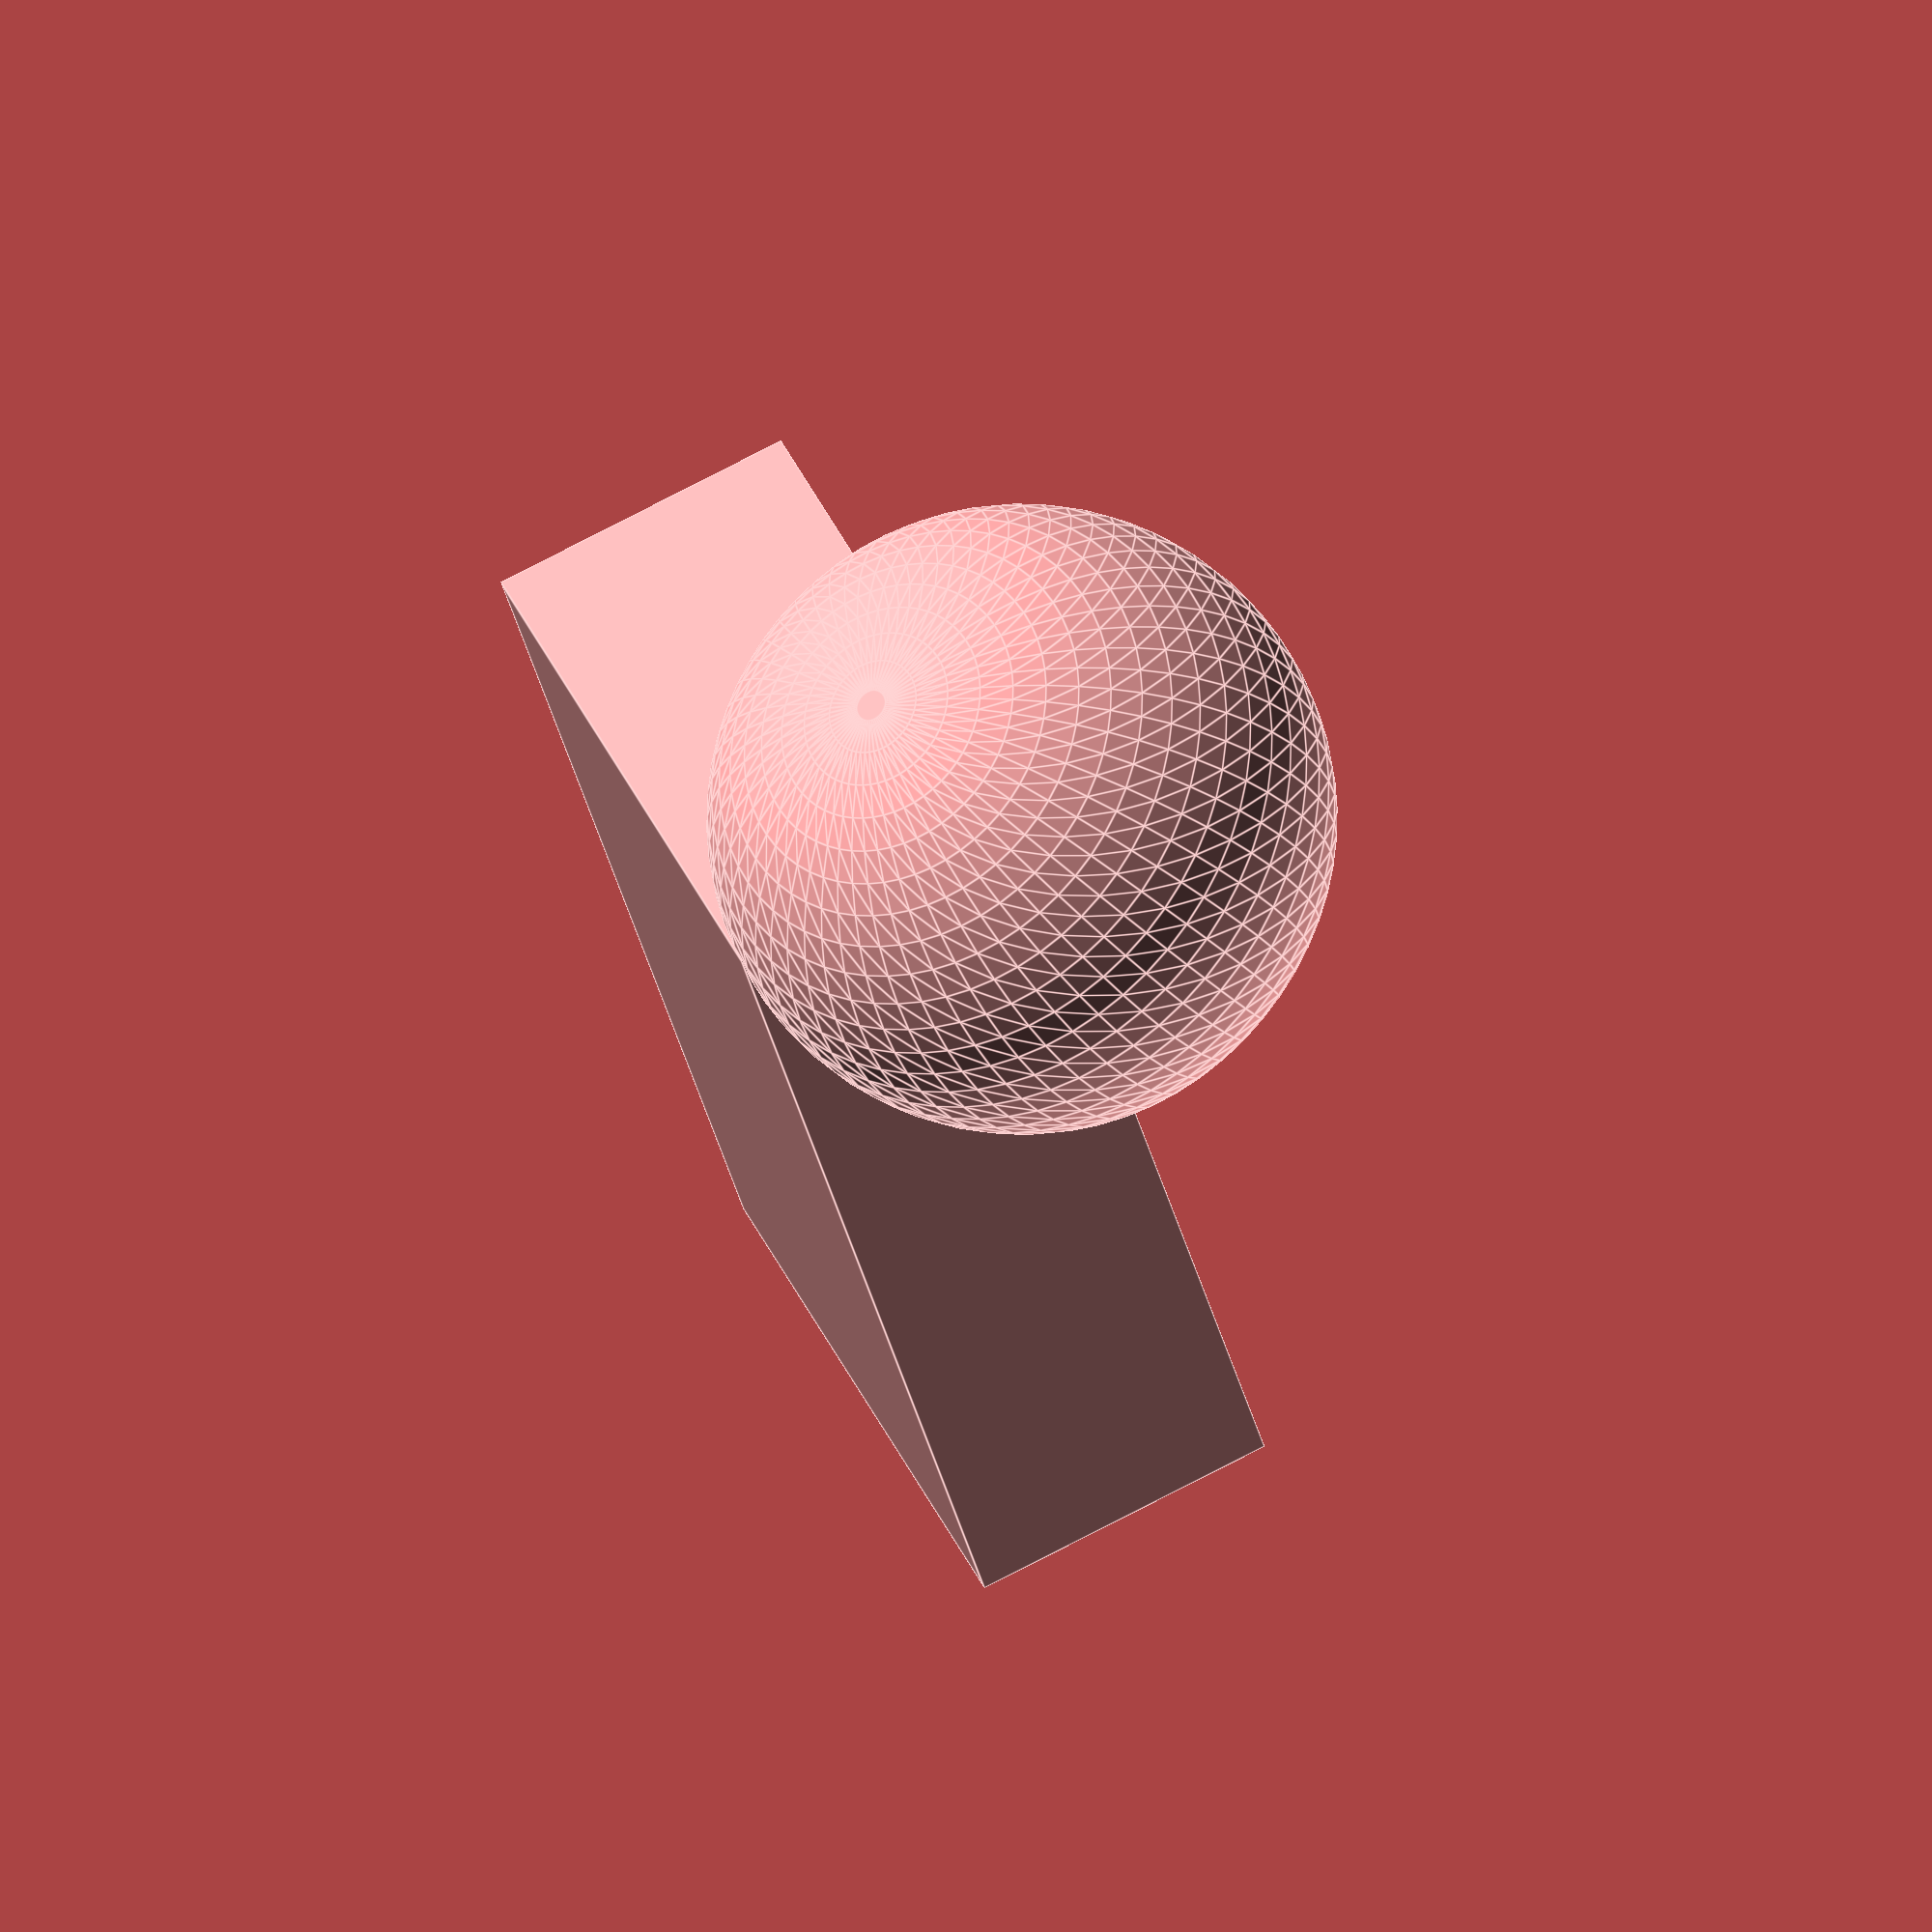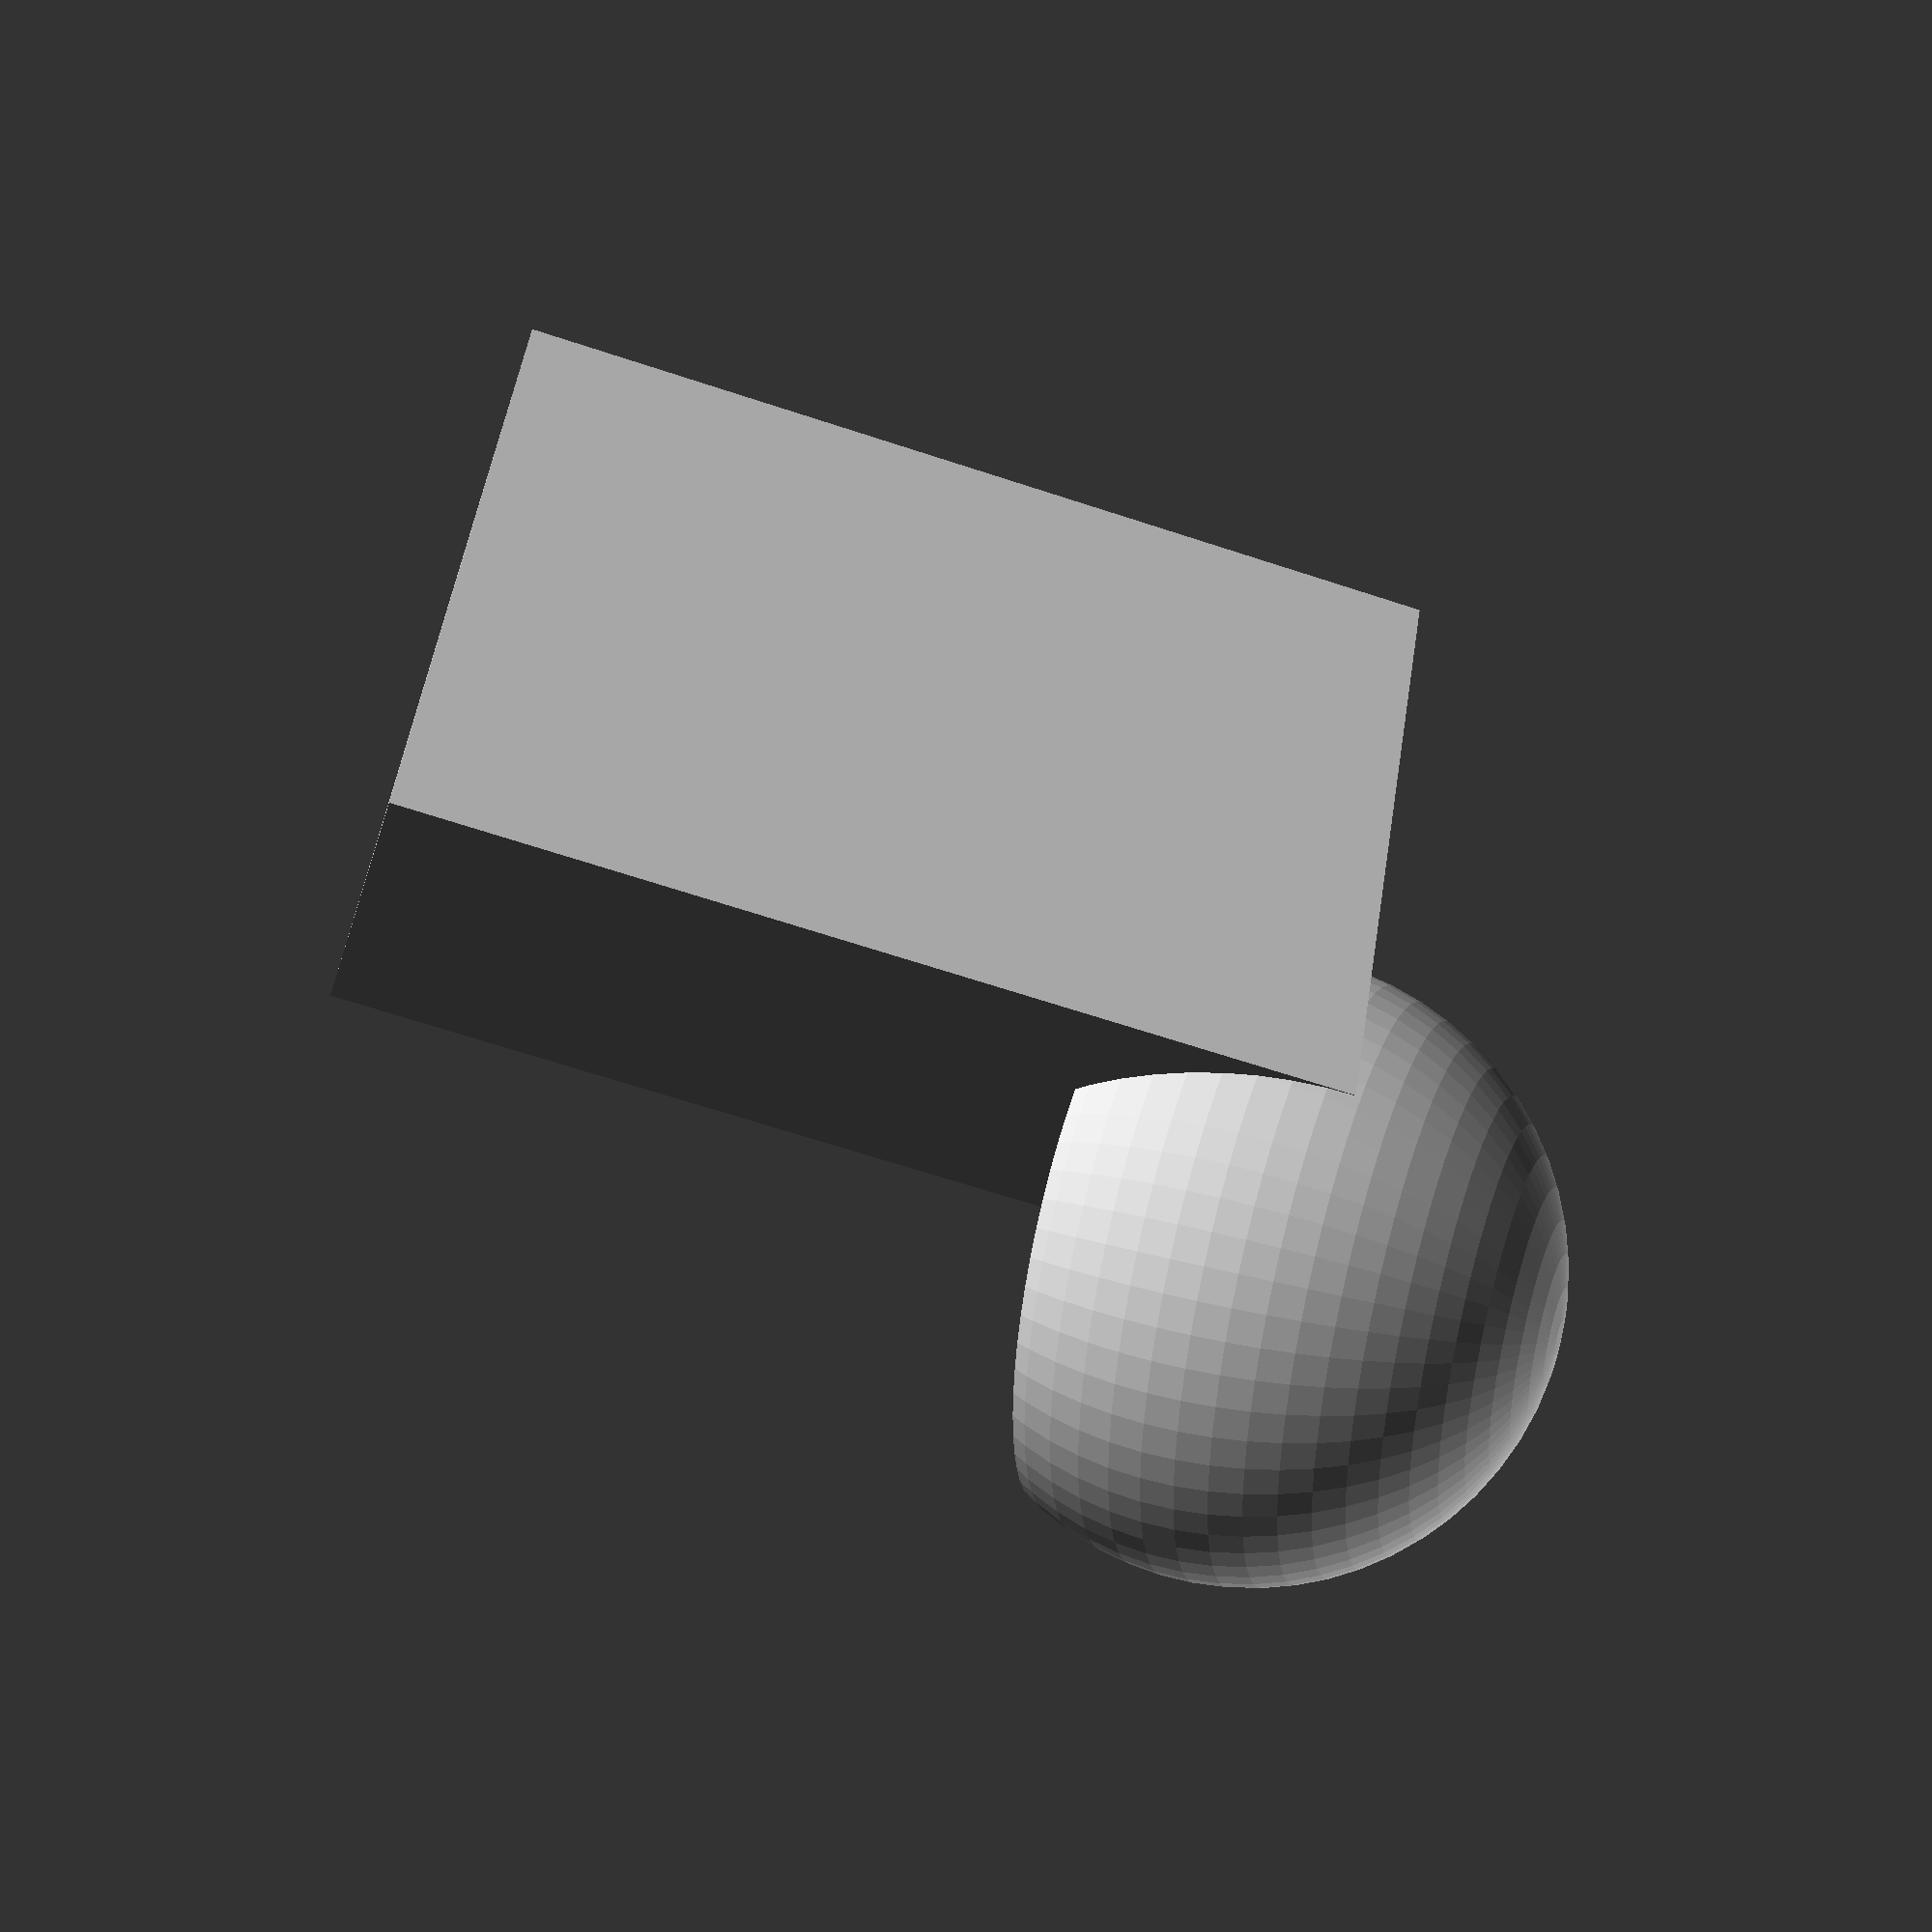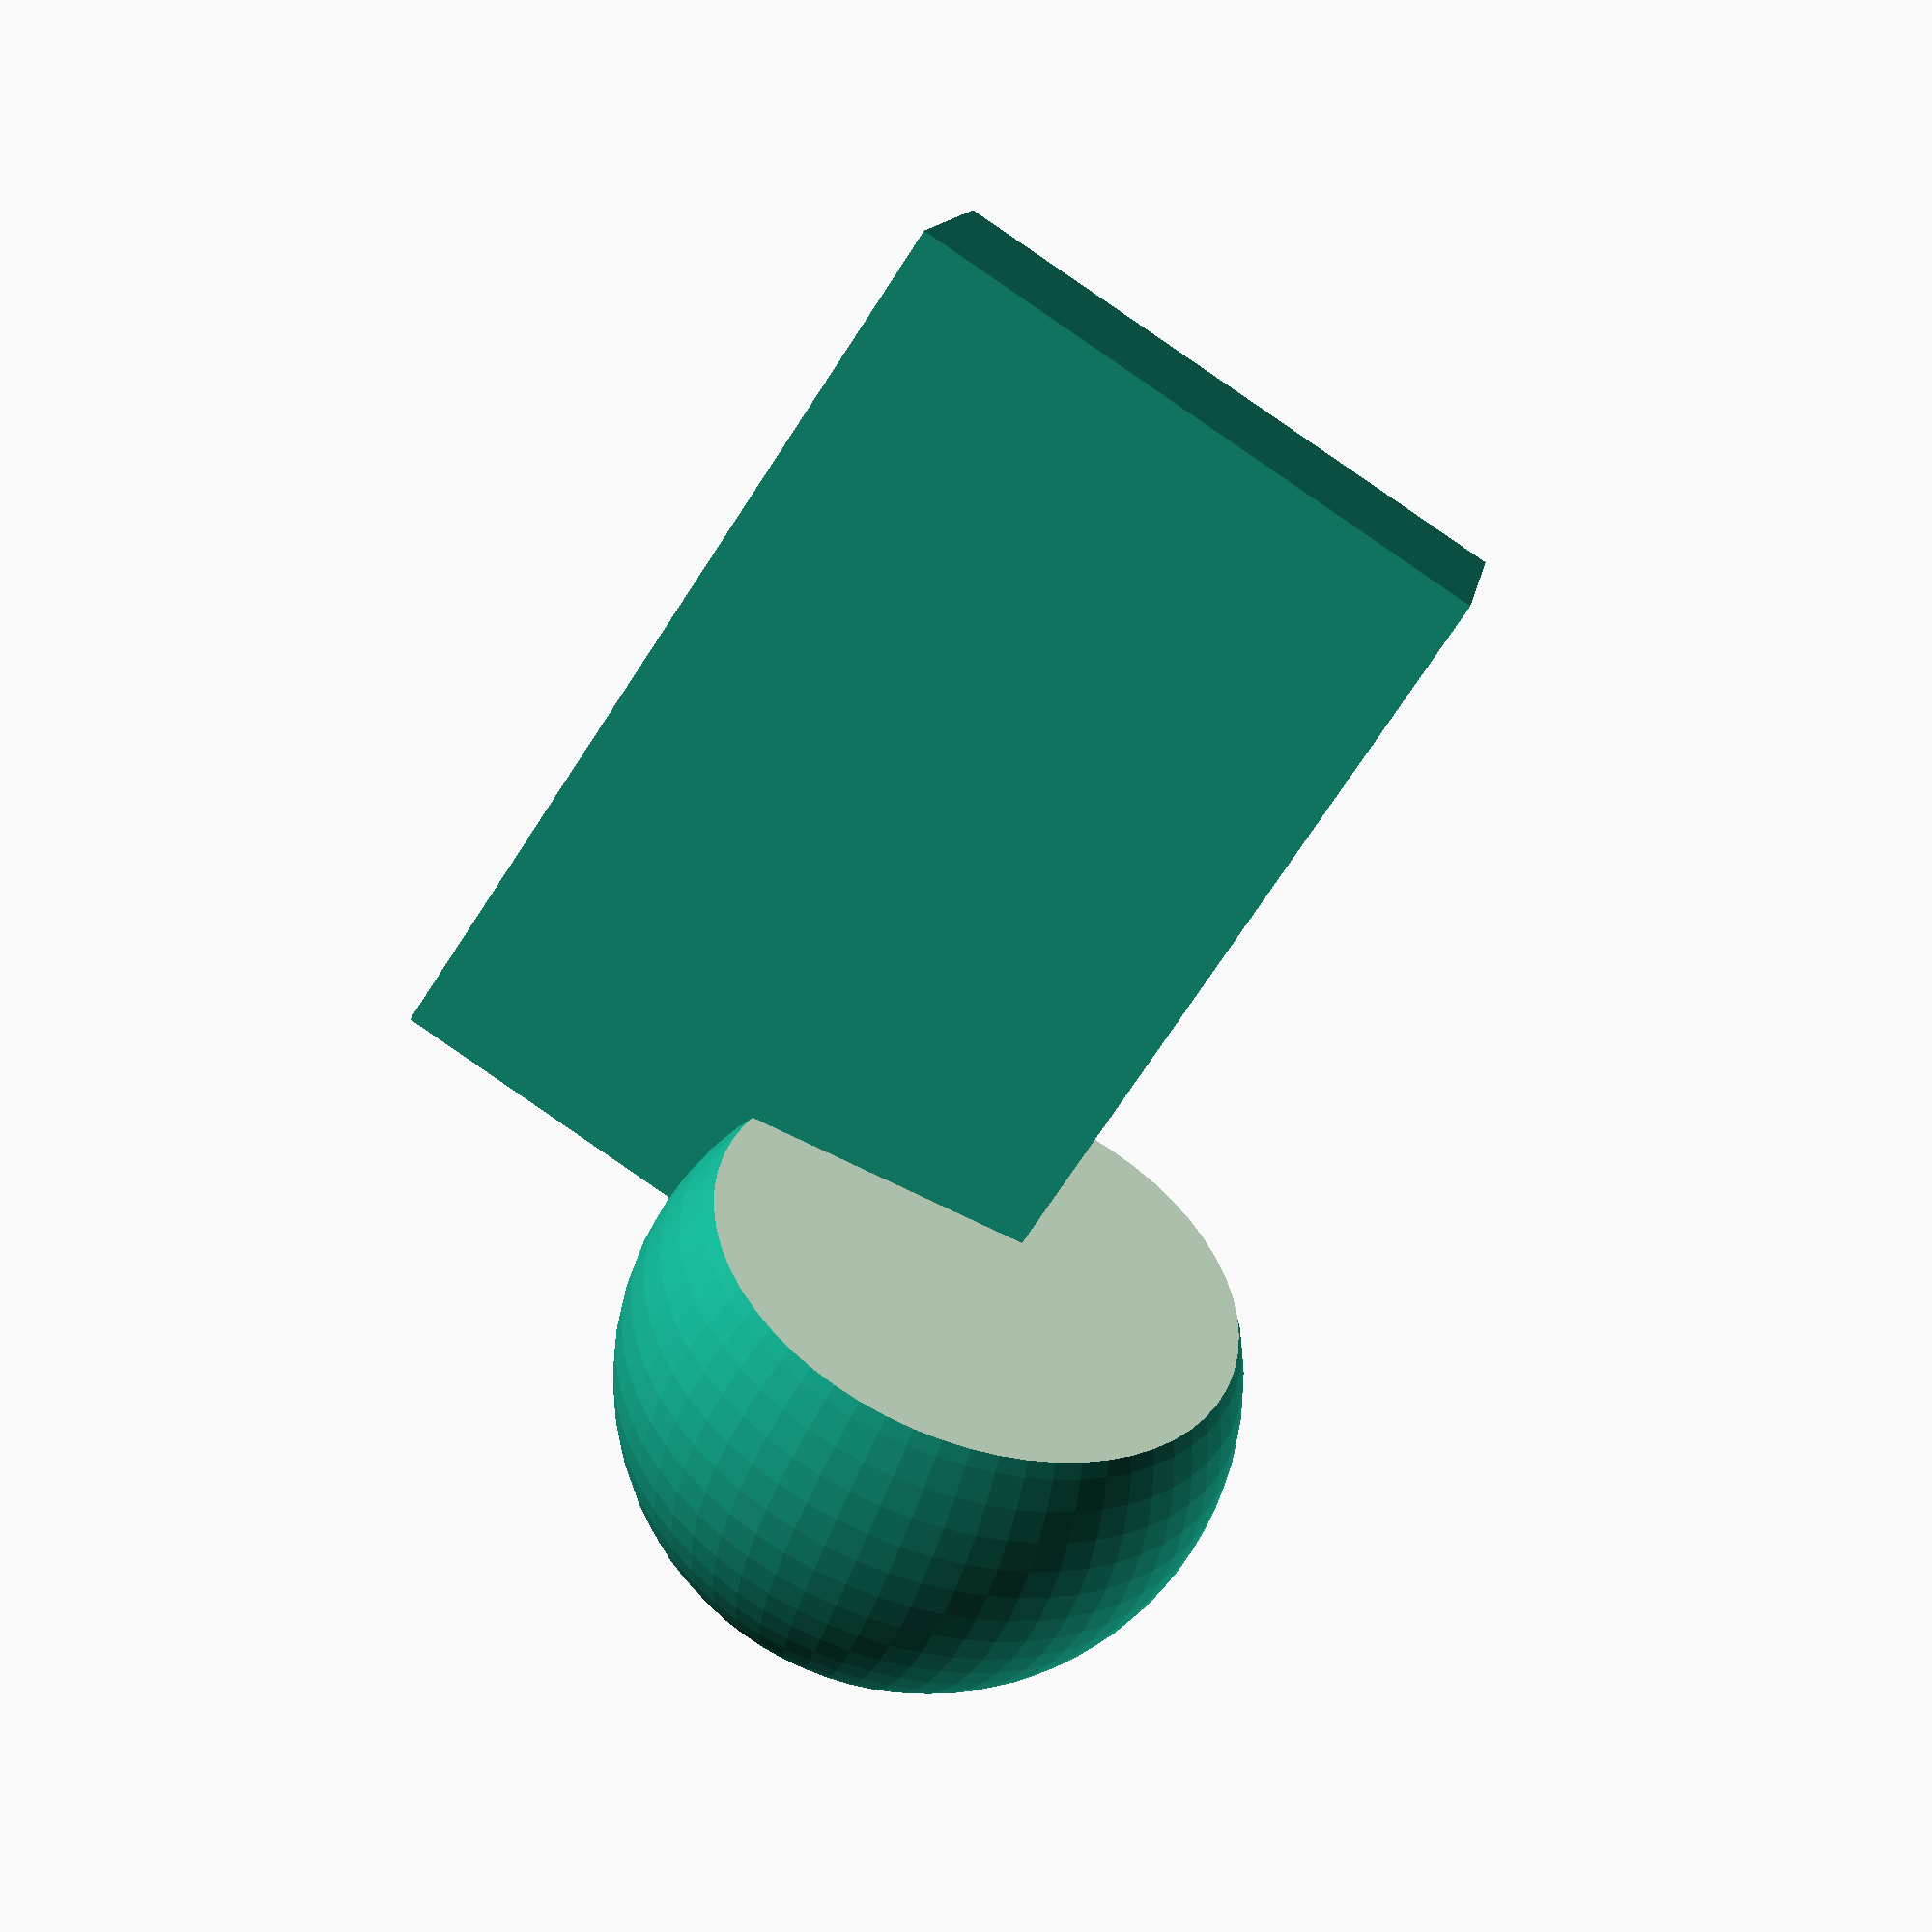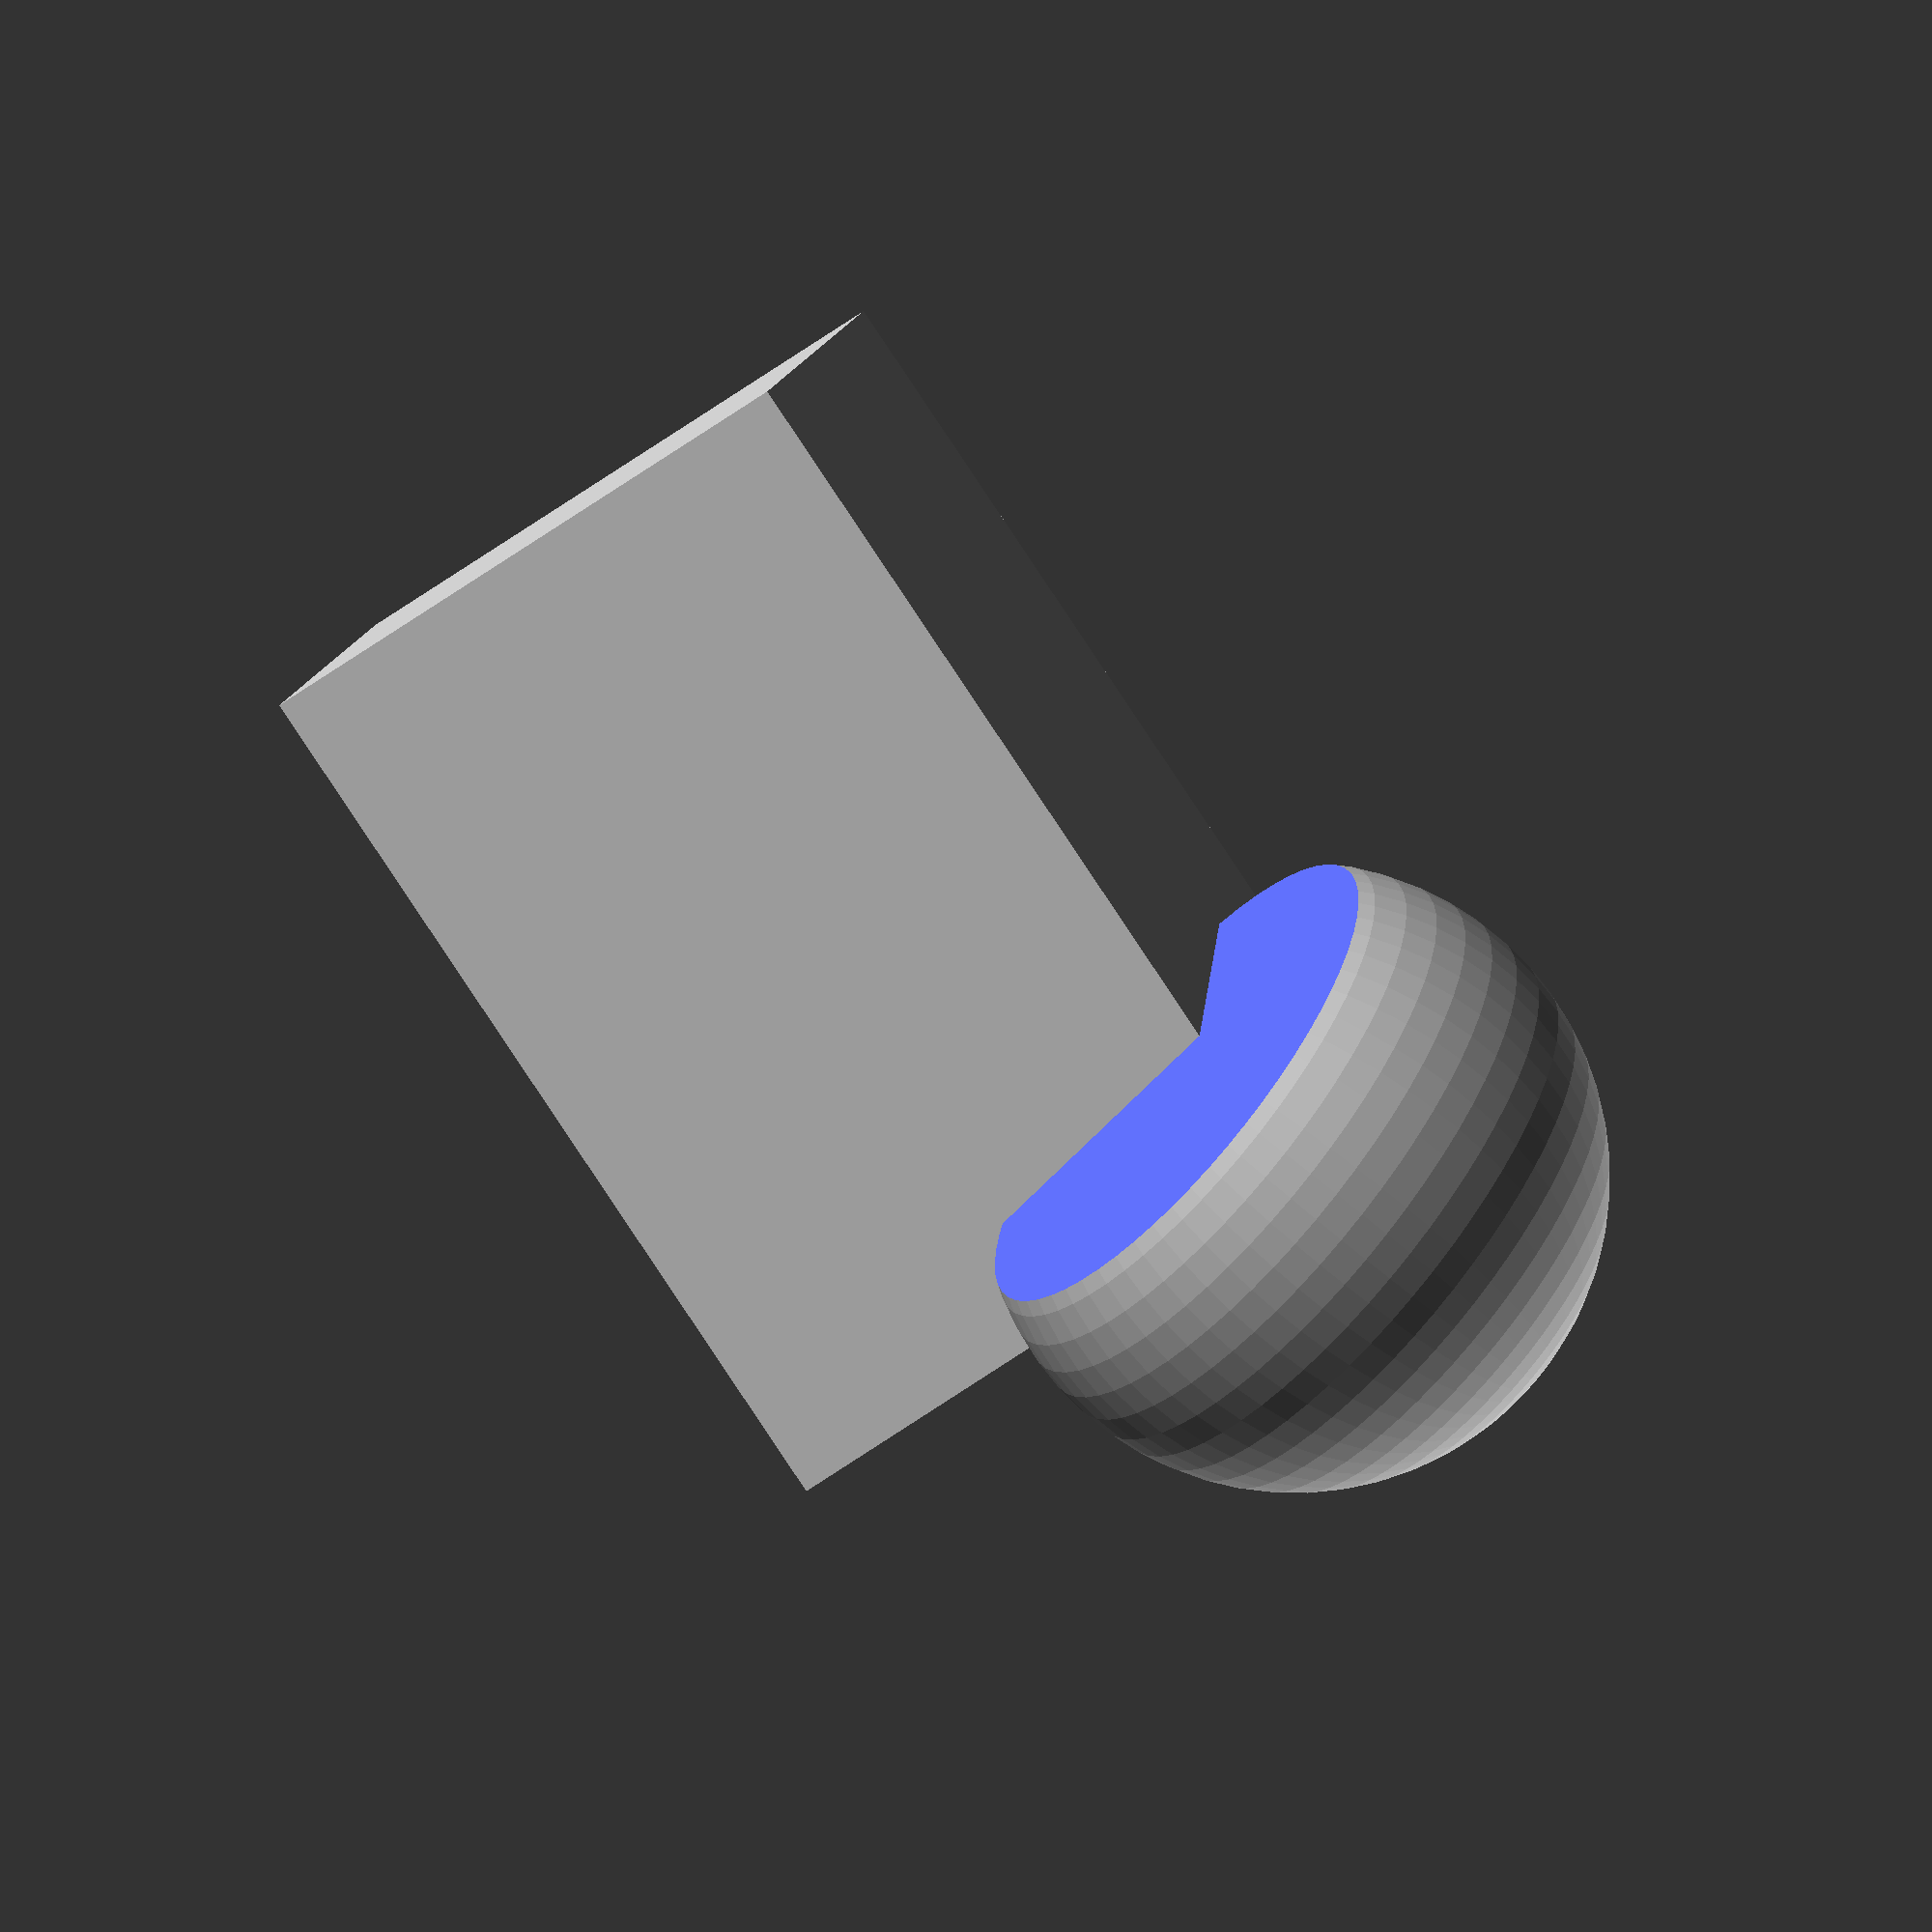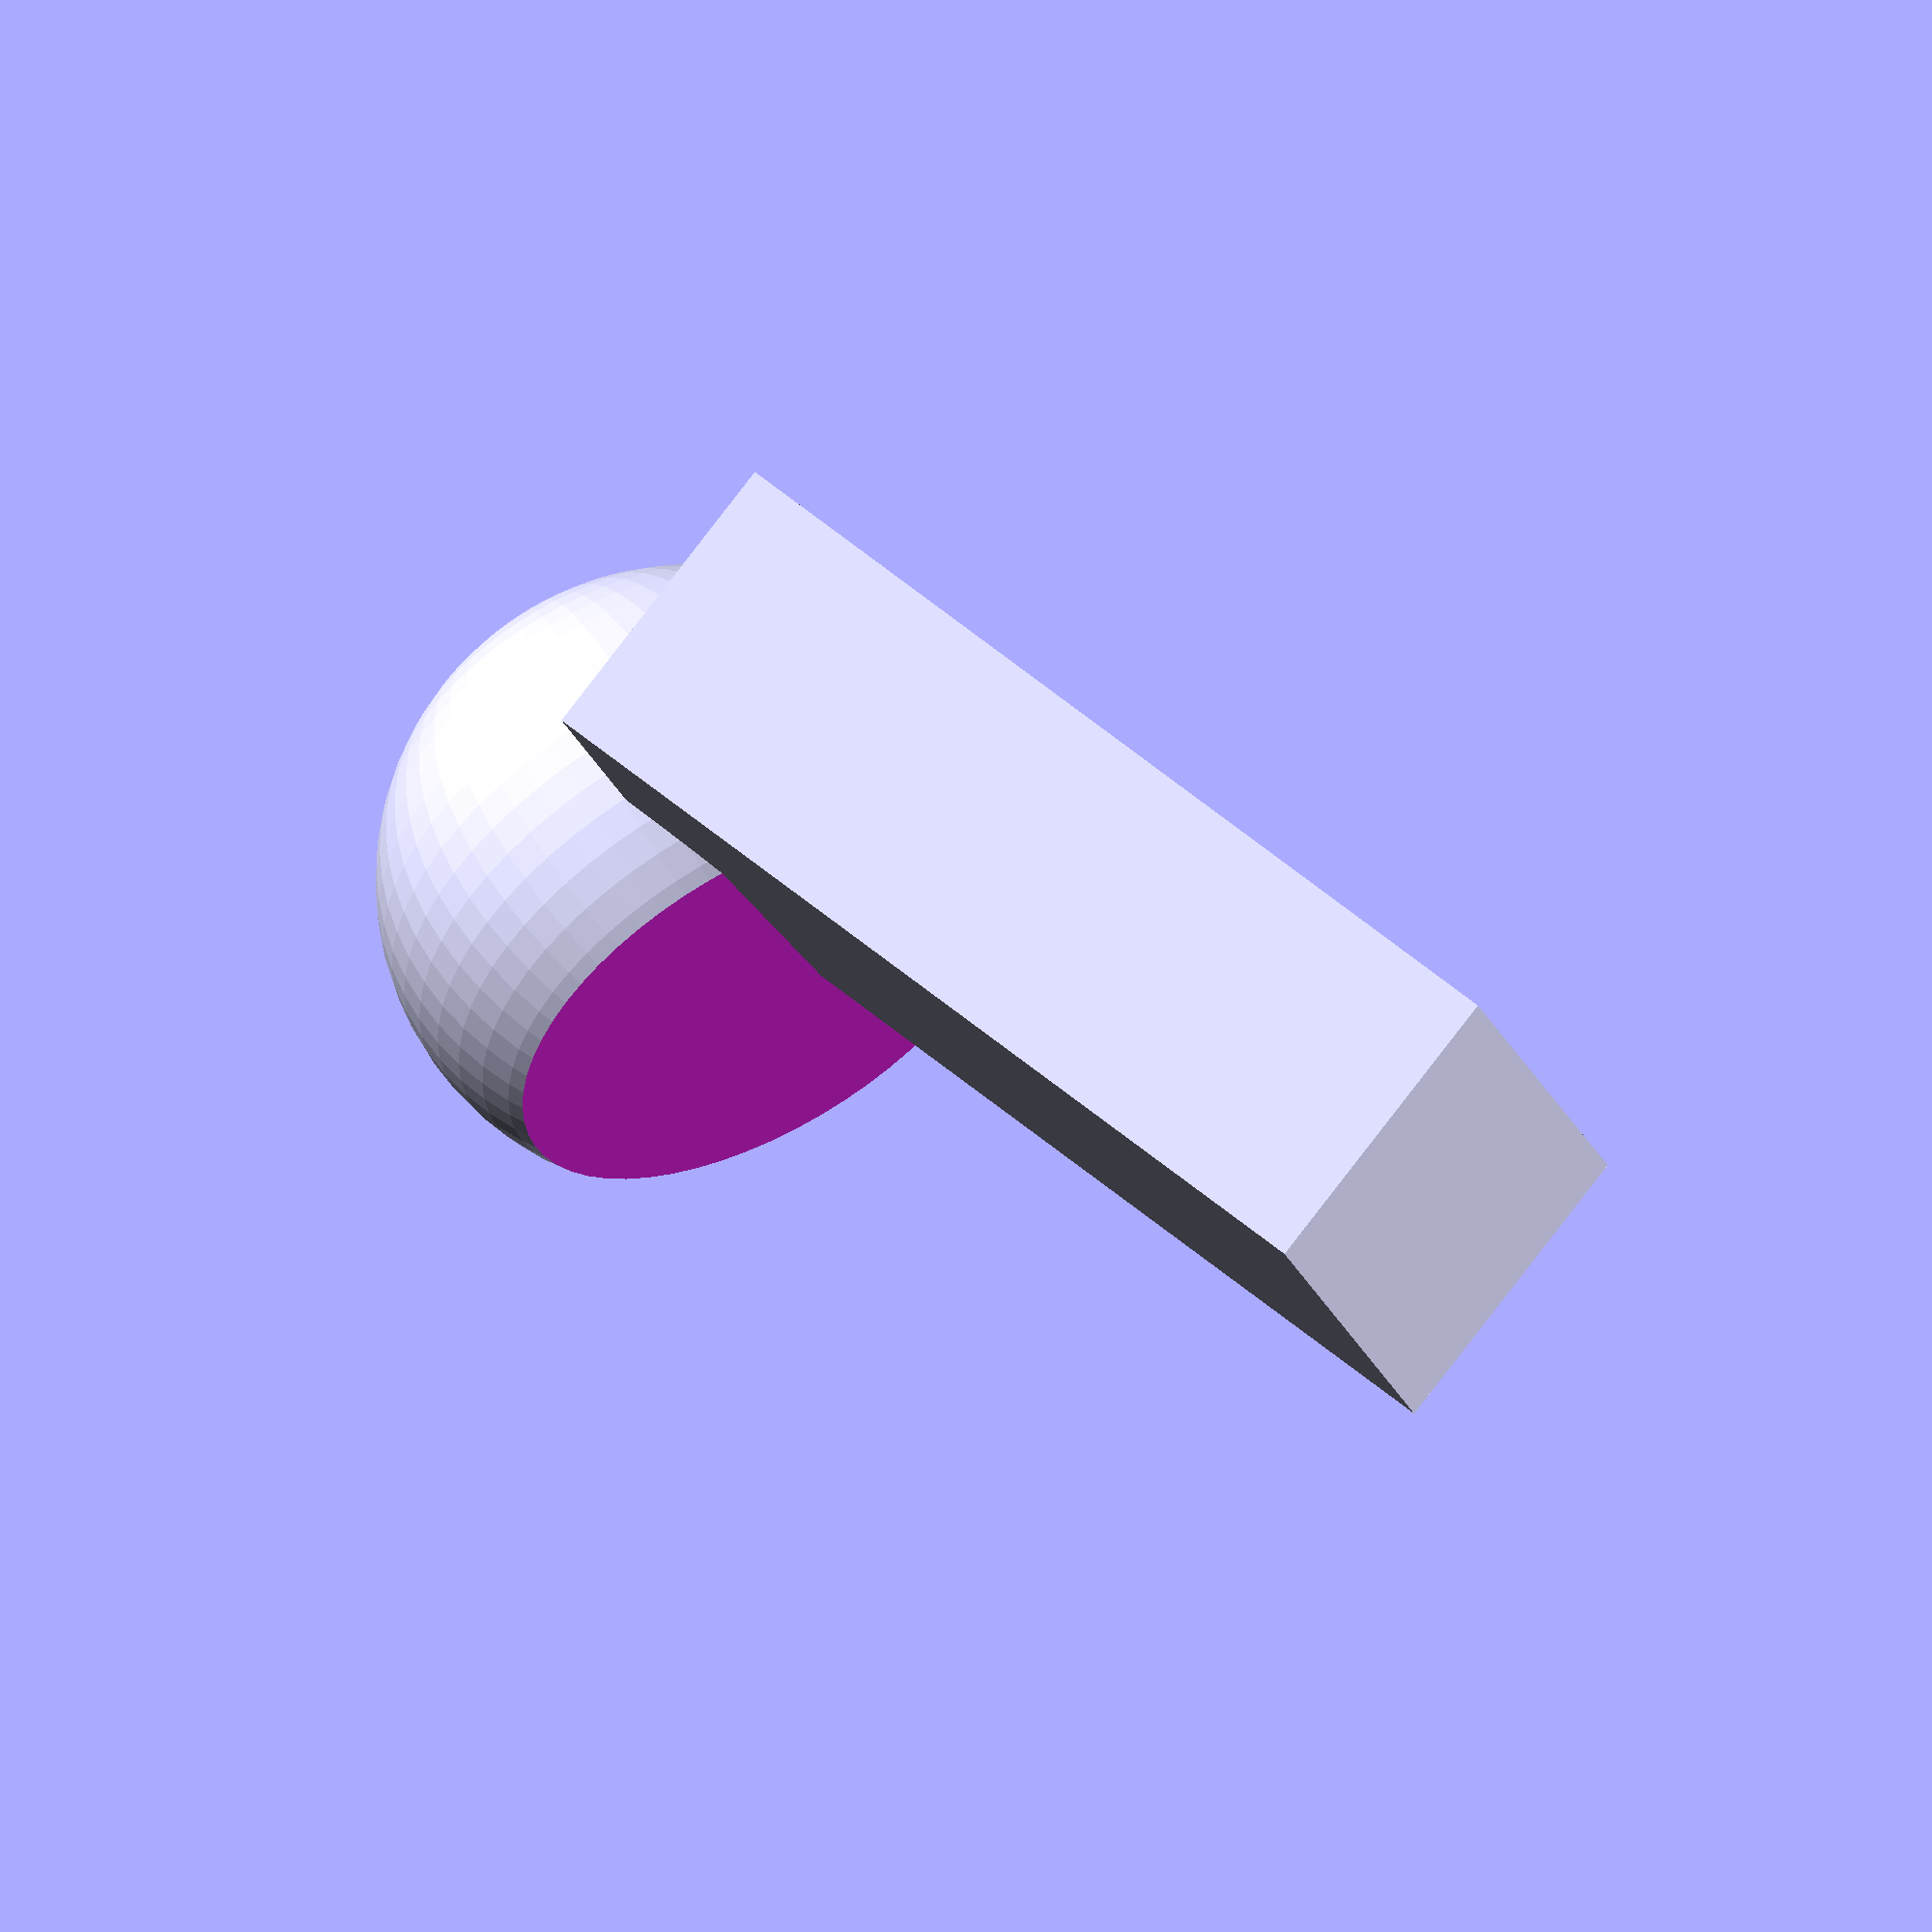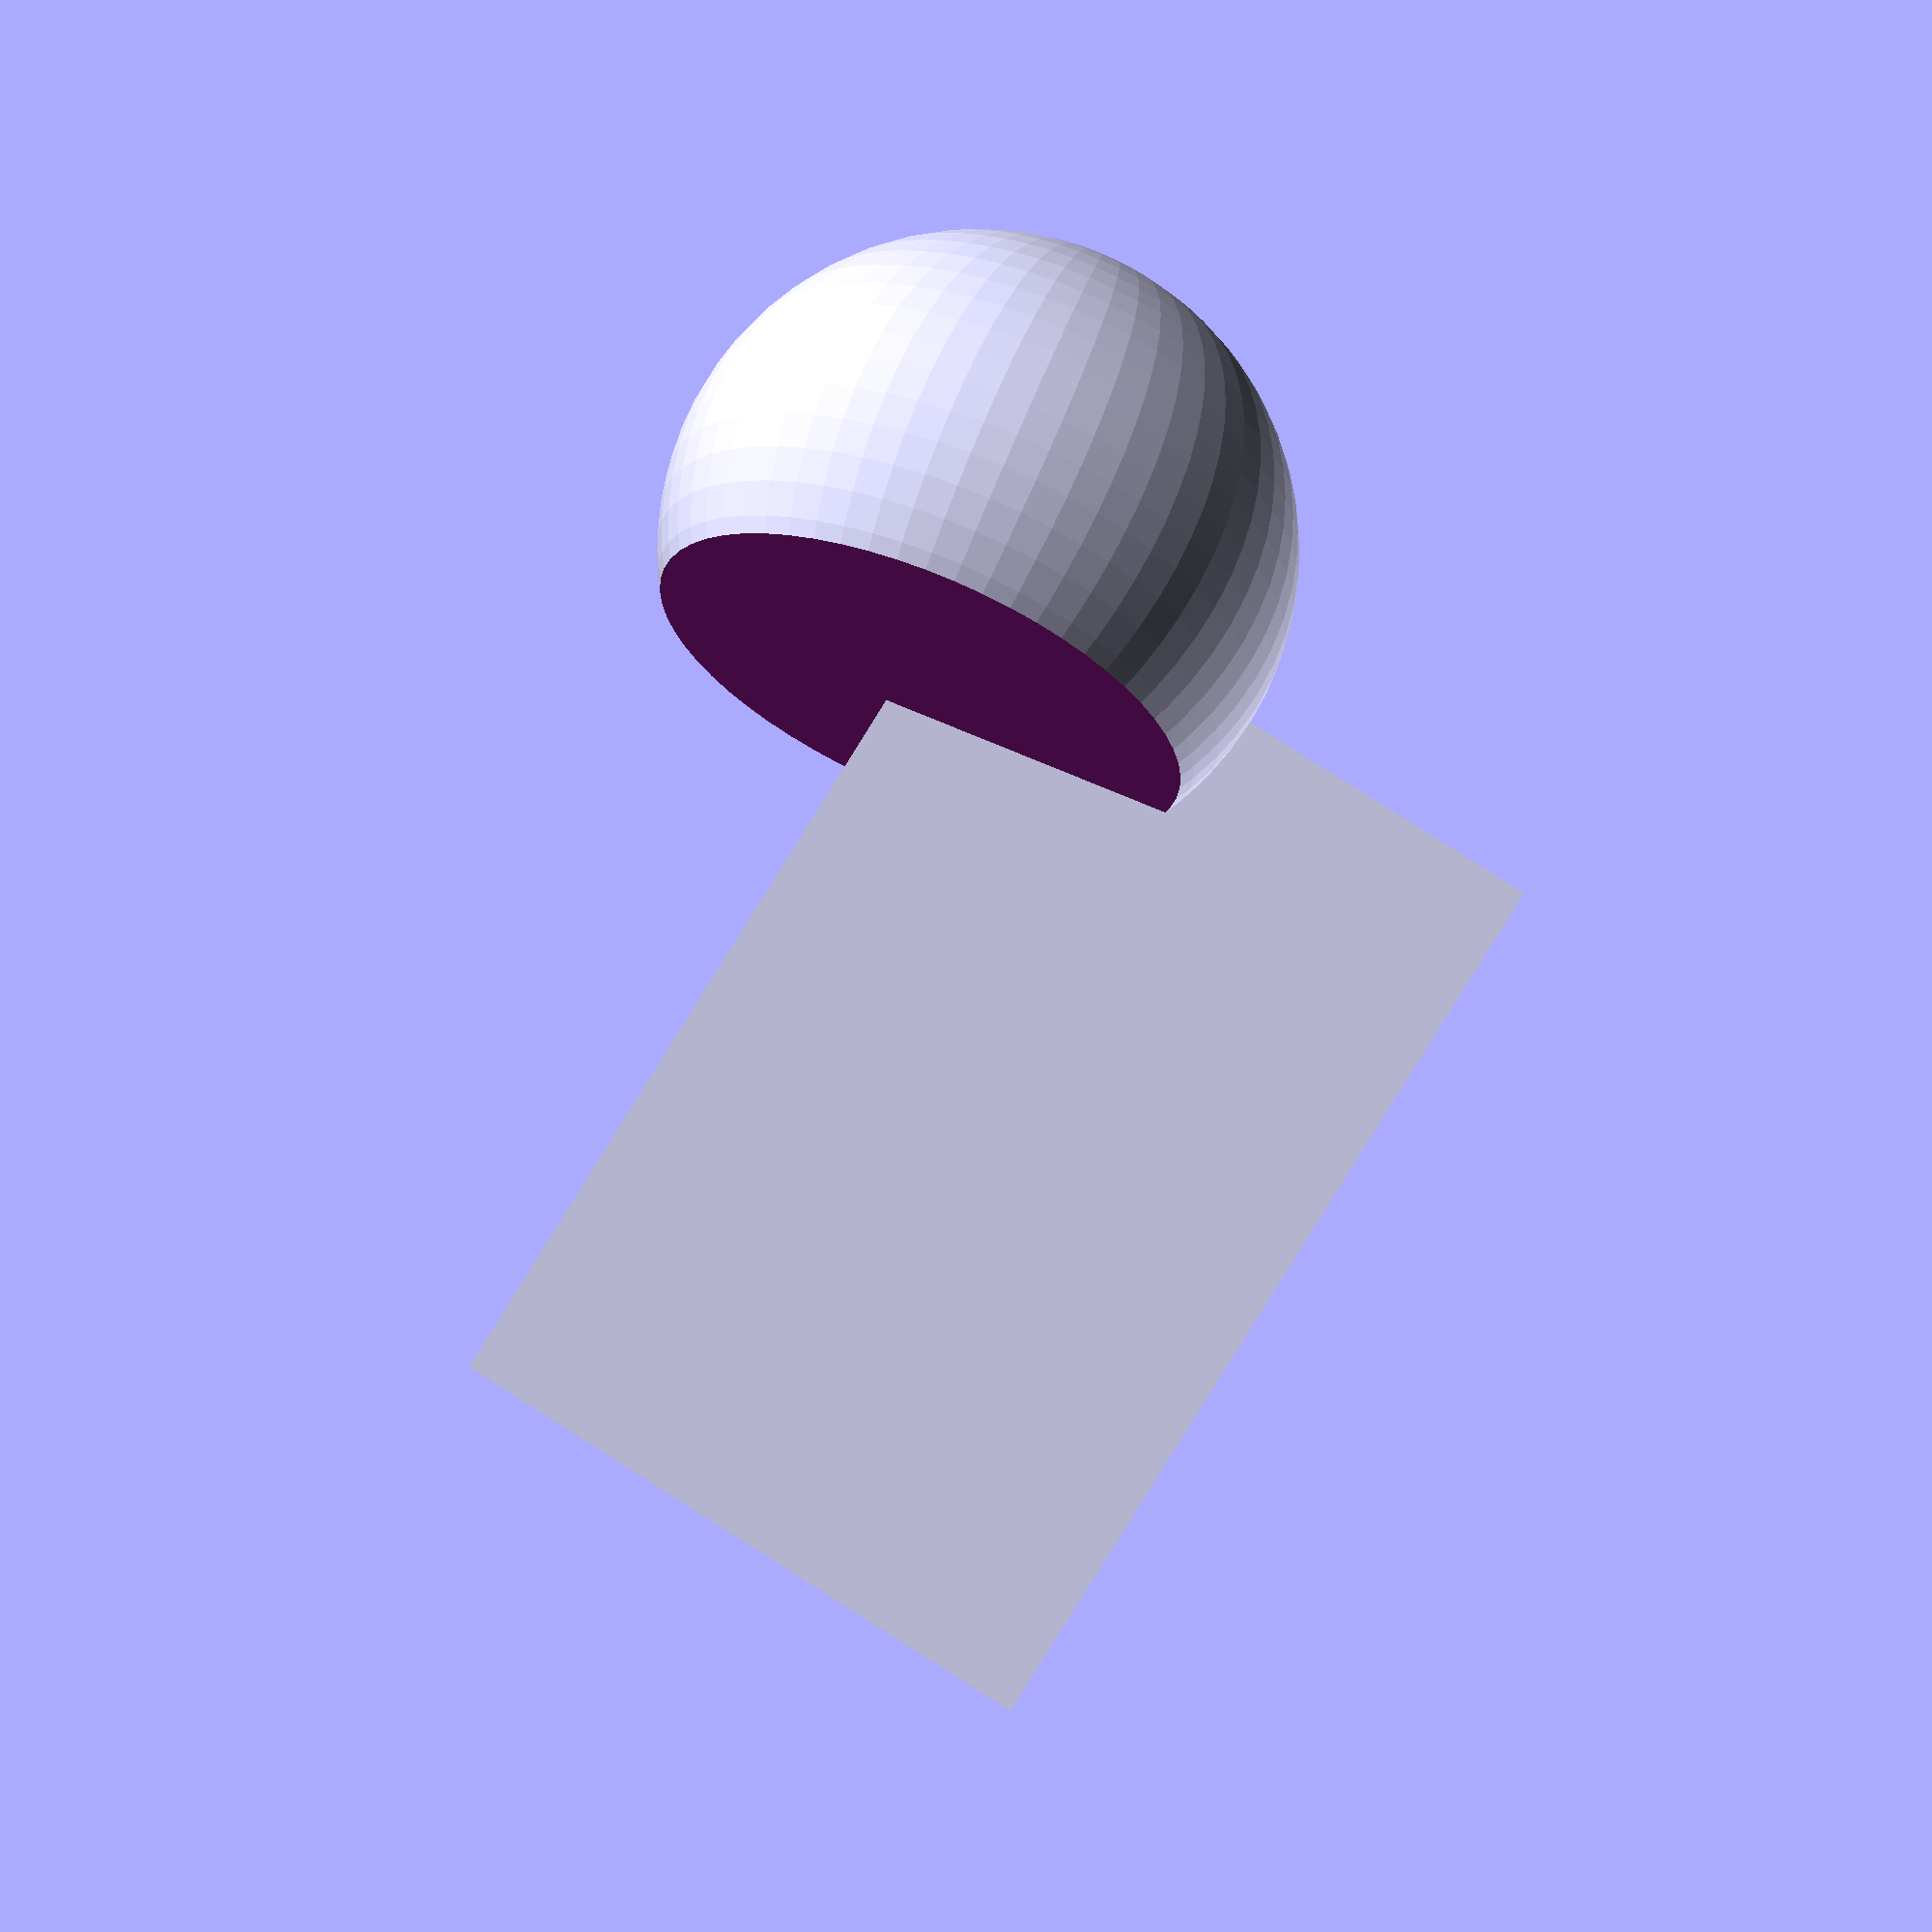
<openscad>
translate([-1.243421, -1.435949, -2.565049])
union() {
  difference() {
    sphere(r = 2.438293, $fn = 60);
    translate([-4.876587, -4.876587, 1.219147])
    cube(size = [9.753174, 9.753174, 7.314880], center = false);
  }
  rotate([10, 20, 15])
  cube(size = [2.438293, 4.876587, 7.314880], center = false);
}

</openscad>
<views>
elev=204.3 azim=223.6 roll=331.4 proj=o view=edges
elev=141.8 azim=114.7 roll=71.3 proj=p view=wireframe
elev=233.0 azim=121.9 roll=198.7 proj=p view=solid
elev=64.1 azim=289.6 roll=48.2 proj=o view=wireframe
elev=122.3 azim=172.8 roll=207.6 proj=o view=solid
elev=111.2 azim=290.1 roll=158.3 proj=p view=wireframe
</views>
